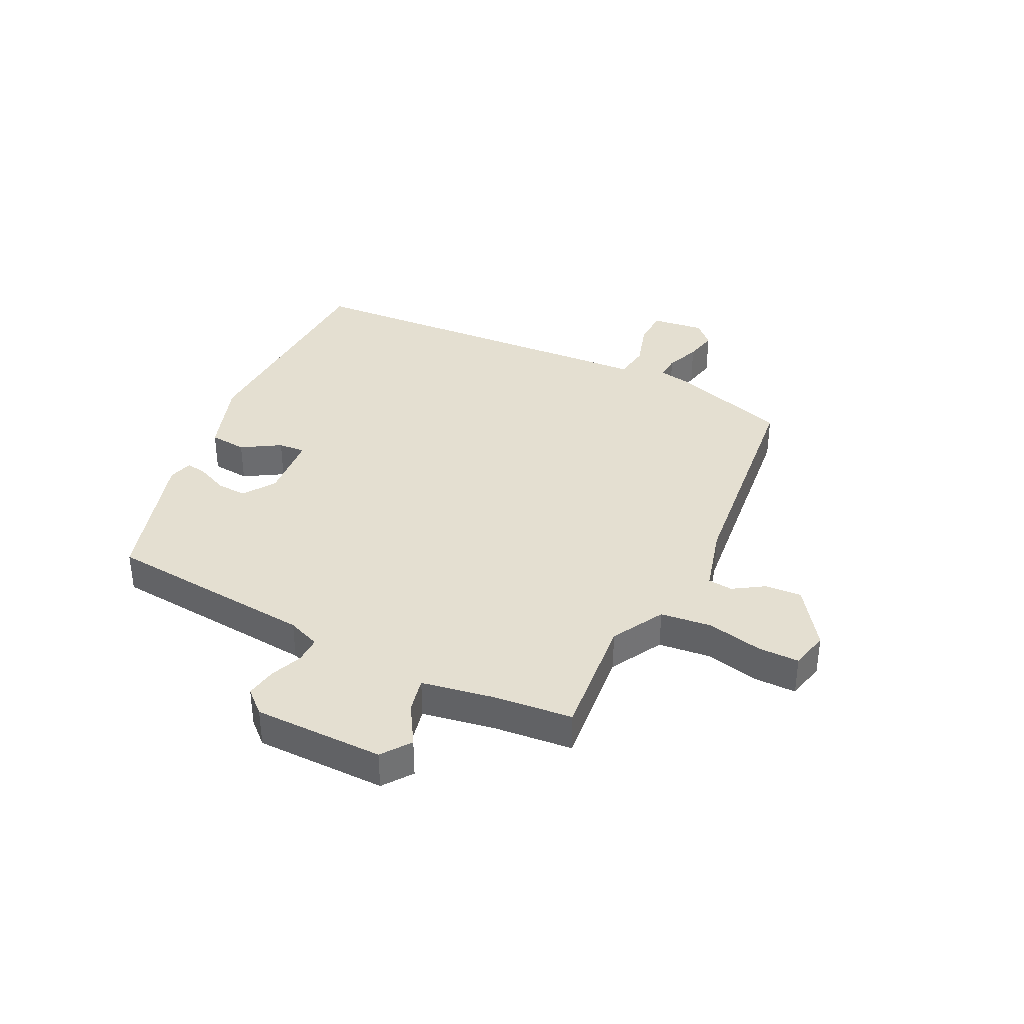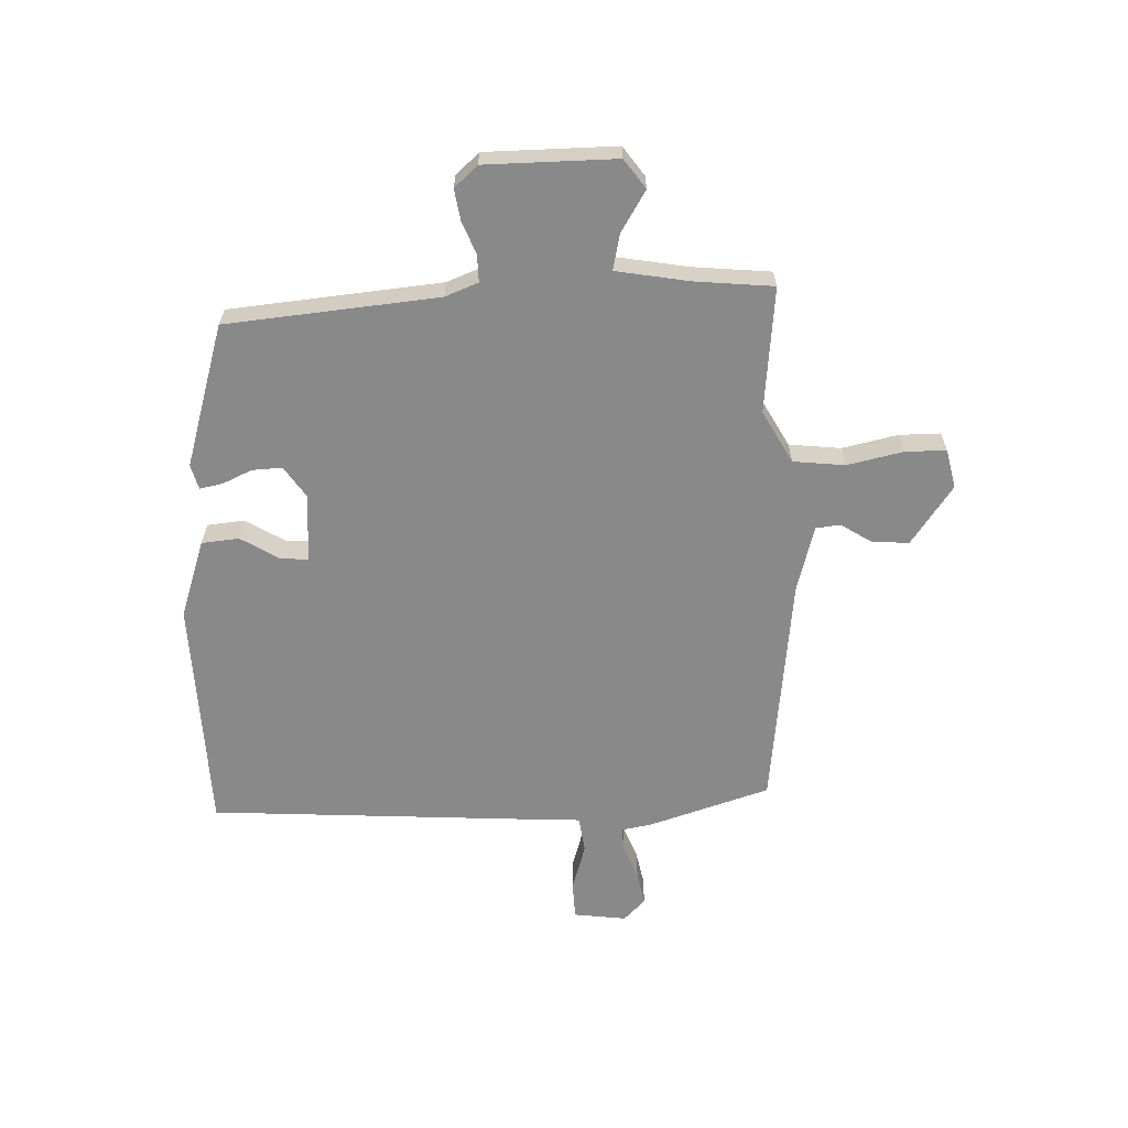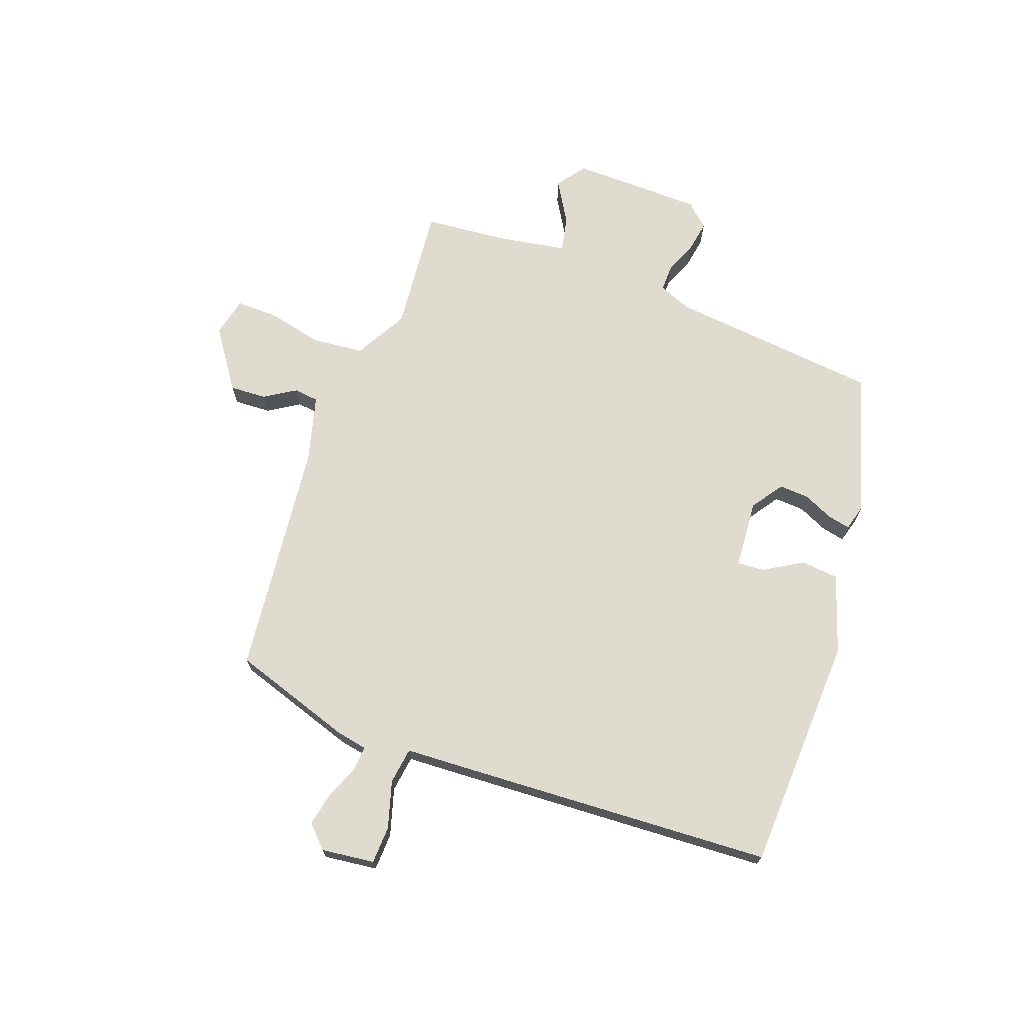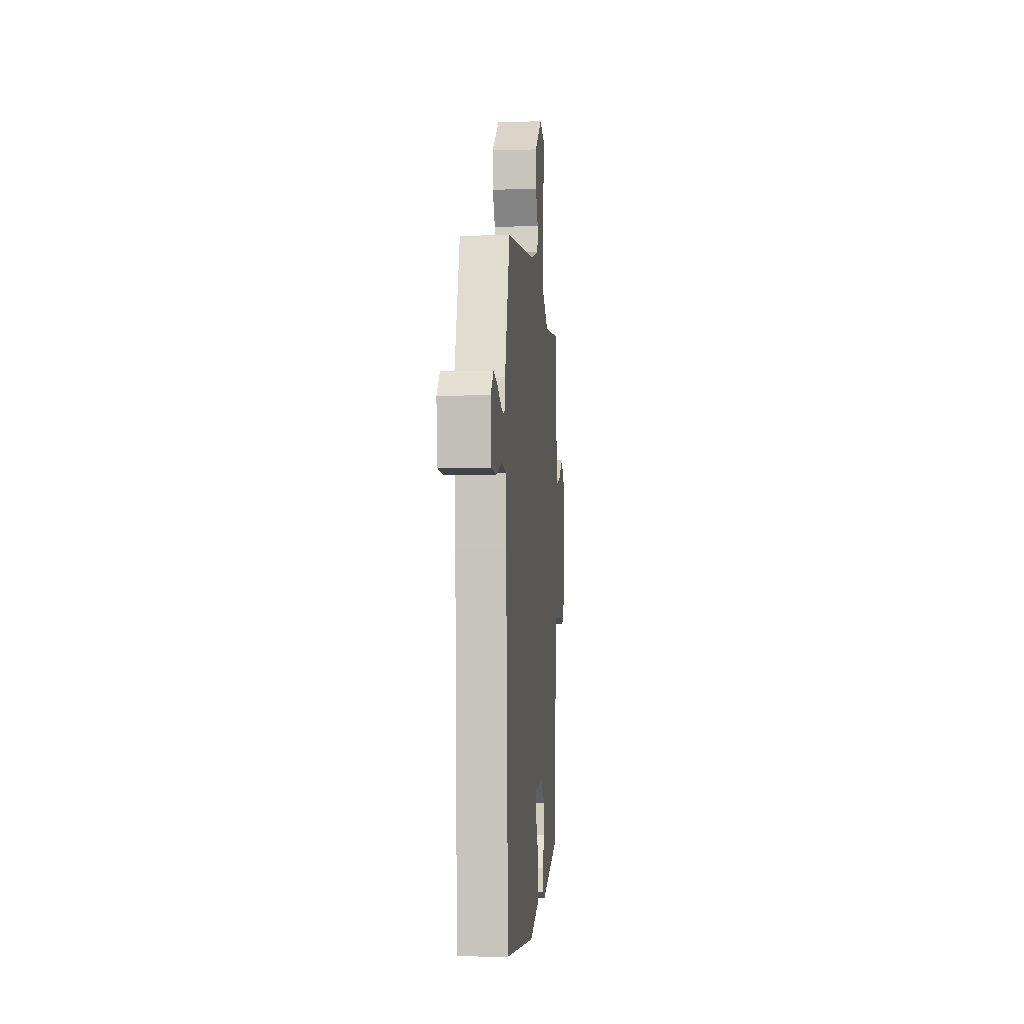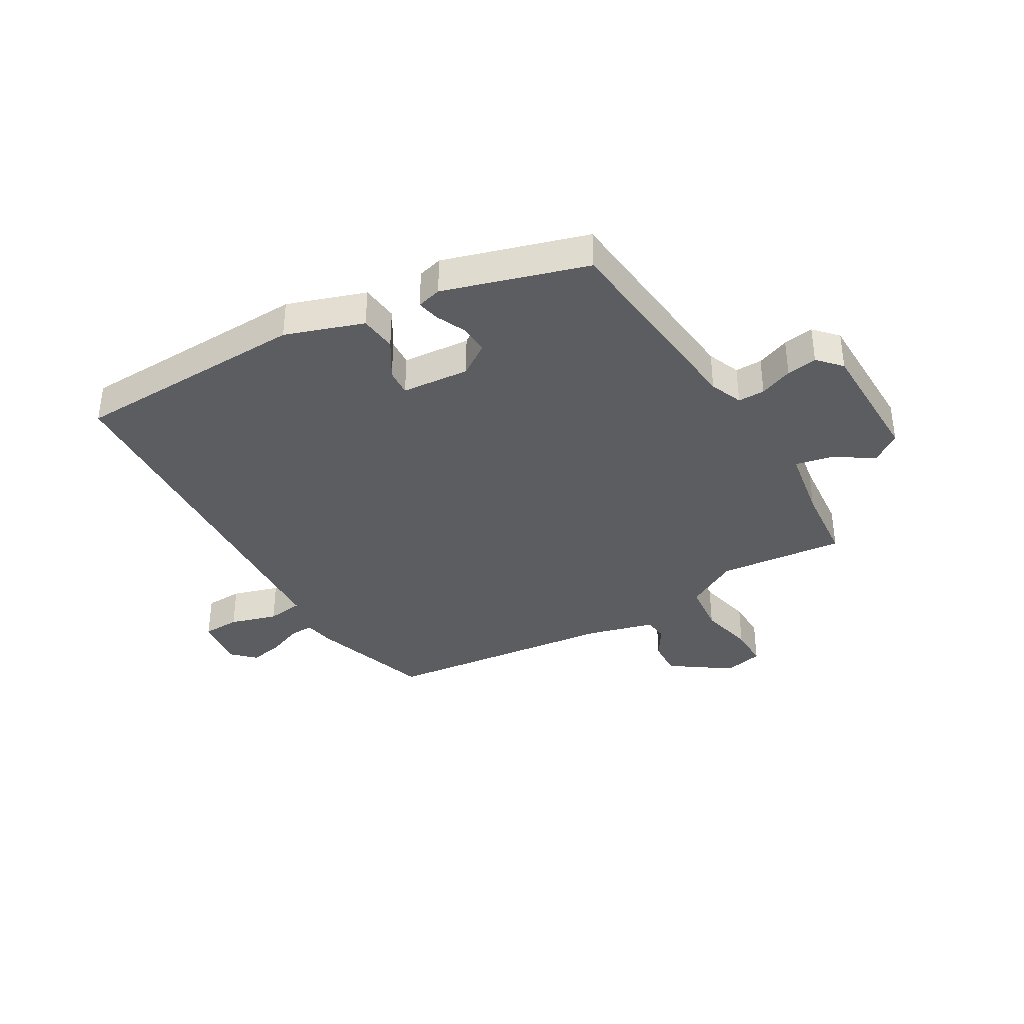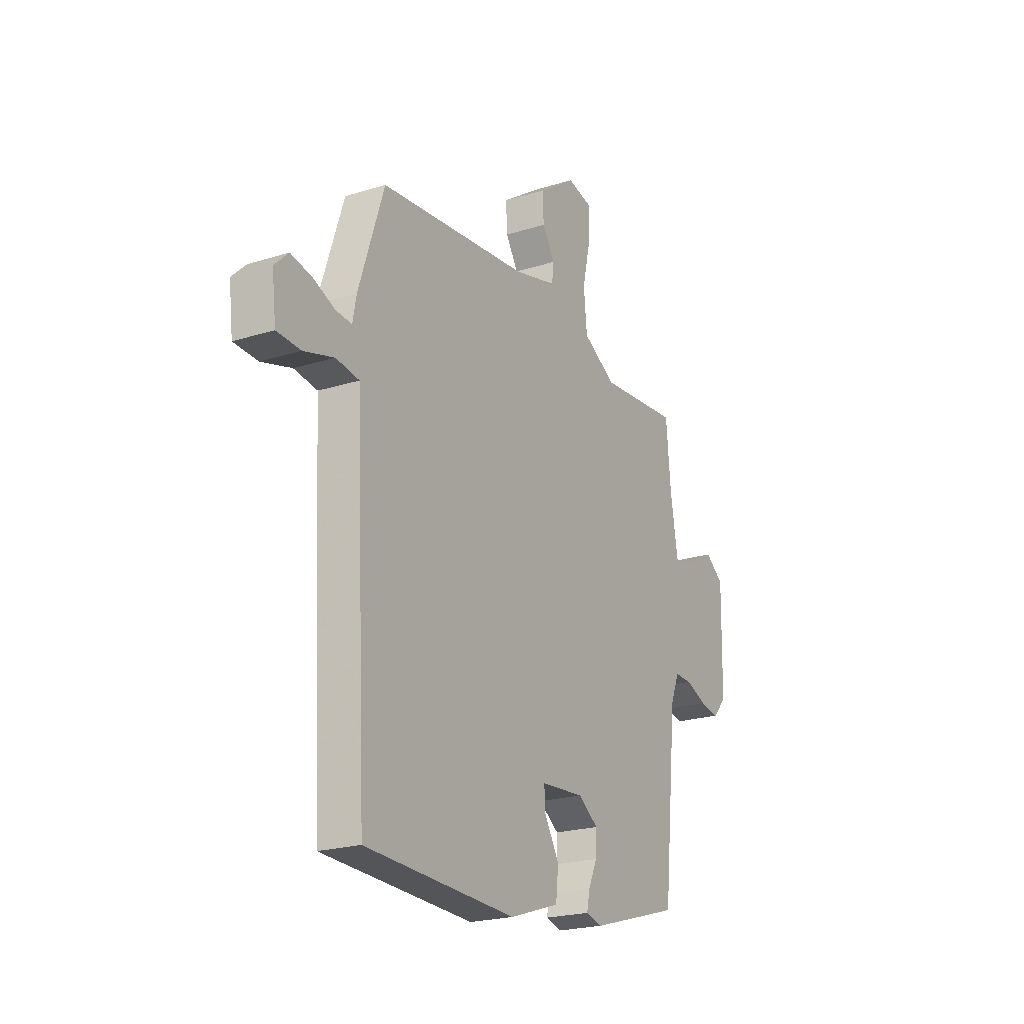
<metadata>
{"format":"obj","ext":"obj","renderer":"f3d","projection":"perspective","resolution":1024,"background":"white","views":[{"elev":36.6,"azim":-64.3,"up":"+Y"},{"elev":-63.0,"azim":-88.5,"up":"+Y"},{"elev":70.4,"azim":110.0,"up":"+Y"},{"elev":-4.4,"azim":94.9,"up":"+Z"},{"elev":-36.9,"azim":-150.0,"up":"+Y"},{"elev":-21.9,"azim":118.9,"up":"+Z"}]}
</metadata>
<code>
v -0.462 0.07 -0.403
v -0.5 0.07 -0.035
v -0.523 0.07 0.022
v -0.57 0.07 0.021
v -0.627 0.07 -0.002
v -0.68 0.07 -0.011
v -0.717 0.07 0.029
v -0.721 0.07 0.256
v -0.671 0.07 0.293
v -0.599 0.07 0.25
v -0.537 0.07 0.237
v -0.516 0.07 0.364
v -0.504 0.07 0.501
v -0.285 0.07 0.481
v -0.194 0.07 0.532
v -0.185 0.07 0.622
v -0.207 0.07 0.718
v -0.208 0.07 0.79
v -0.14 0.07 0.806
v -0.037 0.07 0.735
v -0.04 0.07 0.671
v -0.074 0.07 0.617
v -0.069 0.07 0.574
v 0.048 0.07 0.543
v 0.456 0.07 0.5
v 0.525 0.07 0.29
v 0.535 0.07 0.237
v 0.578 0.07 0.24
v 0.637 0.07 0.264
v 0.695 0.07 0.276
v 0.733 0.07 0.239
v 0.722 0.07 0.147
v 0.657 0.07 0.144
v 0.575 0.07 0.168
v 0.512 0.07 0.159
v 0.507 0.07 0.054
v 0.478 0.07 -0.499
v 0.068 0.07 -0.516
v -0.068 0.07 -0.471
v -0.075 0.07 -0.406
v -0.035 0.07 -0.339
v -0.032 0.07 -0.292
v -0.15 0.07 -0.283
v -0.205 0.07 -0.321
v -0.202 0.07 -0.373
v -0.178 0.07 -0.425
v -0.17 0.07 -0.464
v -0.213 0.07 -0.476
v -0.462 0 -0.403
v -0.5 0 -0.035
v -0.523 0 0.022
v -0.57 0 0.021
v -0.627 0 -0.002
v -0.68 0 -0.011
v -0.717 0 0.029
v -0.721 0 0.256
v -0.671 0 0.293
v -0.599 0 0.25
v -0.537 0 0.237
v -0.516 0 0.364
v -0.504 0 0.501
v -0.285 0 0.481
v -0.194 0 0.532
v -0.185 0 0.622
v -0.207 0 0.718
v -0.208 0 0.79
v -0.14 0 0.806
v -0.037 0 0.735
v -0.04 0 0.671
v -0.074 0 0.617
v -0.069 0 0.574
v 0.048 0 0.543
v 0.456 0 0.5
v 0.525 0 0.29
v 0.535 0 0.237
v 0.578 0 0.24
v 0.637 0 0.264
v 0.695 0 0.276
v 0.733 0 0.239
v 0.722 0 0.147
v 0.657 0 0.144
v 0.575 0 0.168
v 0.512 0 0.159
v 0.507 0 0.054
v 0.478 0 -0.499
v 0.068 0 -0.516
v -0.068 0 -0.471
v -0.075 0 -0.406
v -0.035 0 -0.339
v -0.032 0 -0.292
v -0.15 0 -0.283
v -0.205 0 -0.321
v -0.202 0 -0.373
v -0.178 0 -0.425
v -0.17 0 -0.464
v -0.213 0 -0.476
f 45 46 47 48
f 44 45 48 1
f 43 44 1 2
f 42 43 2 3
f 38 39 40 41
f 38 41 42
f 35 36 37 38
f 35 38 42
f 31 32 33 34
f 31 34 35
f 28 29 30 31
f 27 28 31 35
f 24 25 26 27
f 23 24 27 35
f 19 20 21 22
f 19 22 23
f 16 17 18 19
f 15 16 19 23
f 14 15 23 35
f 12 13 14 35
f 7 8 9 10
f 7 10 11
f 4 5 6 7
f 3 4 7 11
f 12 35 42
f 3 11 12 42
f 96 95 94 93
f 49 96 93 92
f 50 49 92 91
f 51 50 91 90
f 89 88 87 86
f 90 89 86
f 86 85 84 83
f 90 86 83
f 82 81 80 79
f 83 82 79
f 79 78 77 76
f 83 79 76 75
f 75 74 73 72
f 83 75 72 71
f 70 69 68 67
f 71 70 67
f 67 66 65 64
f 71 67 64 63
f 83 71 63 62
f 83 62 61 60
f 58 57 56 55
f 59 58 55
f 55 54 53 52
f 59 55 52 51
f 90 83 60
f 90 60 59 51
f 1 49 50 2
f 2 50 51 3
f 3 51 52 4
f 4 52 53 5
f 5 53 54 6
f 6 54 55 7
f 7 55 56 8
f 8 56 57 9
f 9 57 58 10
f 10 58 59 11
f 11 59 60 12
f 12 60 61 13
f 13 61 62 14
f 14 62 63 15
f 15 63 64 16
f 16 64 65 17
f 17 65 66 18
f 18 66 67 19
f 19 67 68 20
f 20 68 69 21
f 21 69 70 22
f 22 70 71 23
f 23 71 72 24
f 24 72 73 25
f 25 73 74 26
f 26 74 75 27
f 27 75 76 28
f 28 76 77 29
f 29 77 78 30
f 30 78 79 31
f 31 79 80 32
f 32 80 81 33
f 33 81 82 34
f 34 82 83 35
f 35 83 84 36
f 36 84 85 37
f 37 85 86 38
f 38 86 87 39
f 39 87 88 40
f 40 88 89 41
f 41 89 90 42
f 42 90 91 43
f 43 91 92 44
f 44 92 93 45
f 45 93 94 46
f 46 94 95 47
f 47 95 96 48
f 48 96 49 1

</code>
